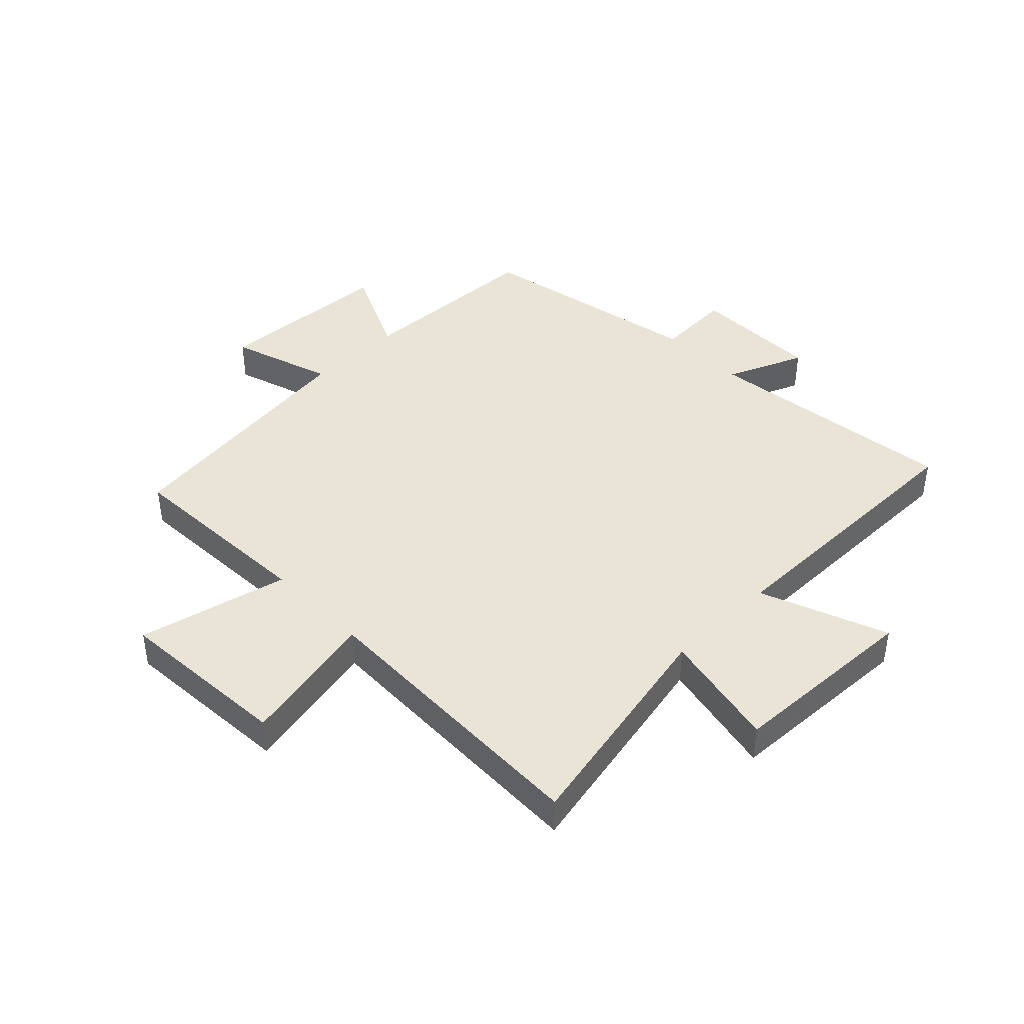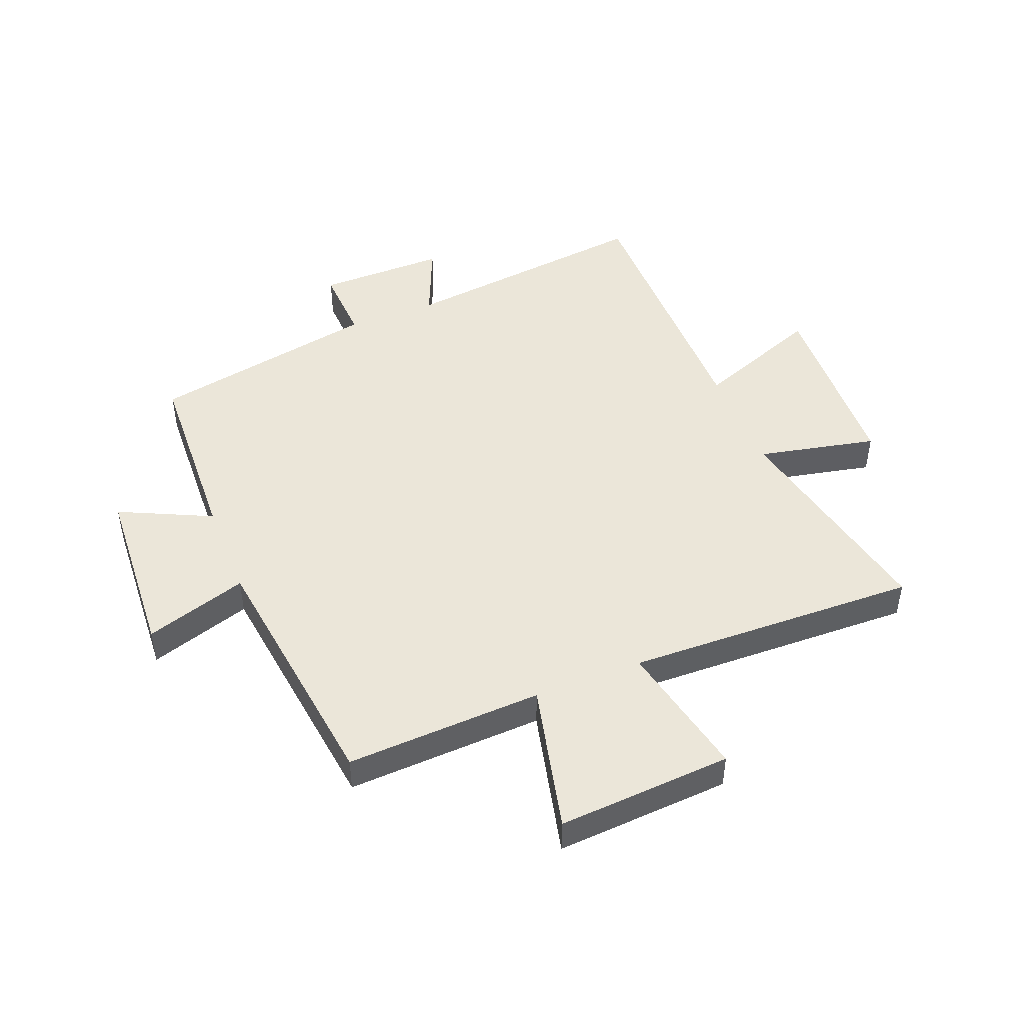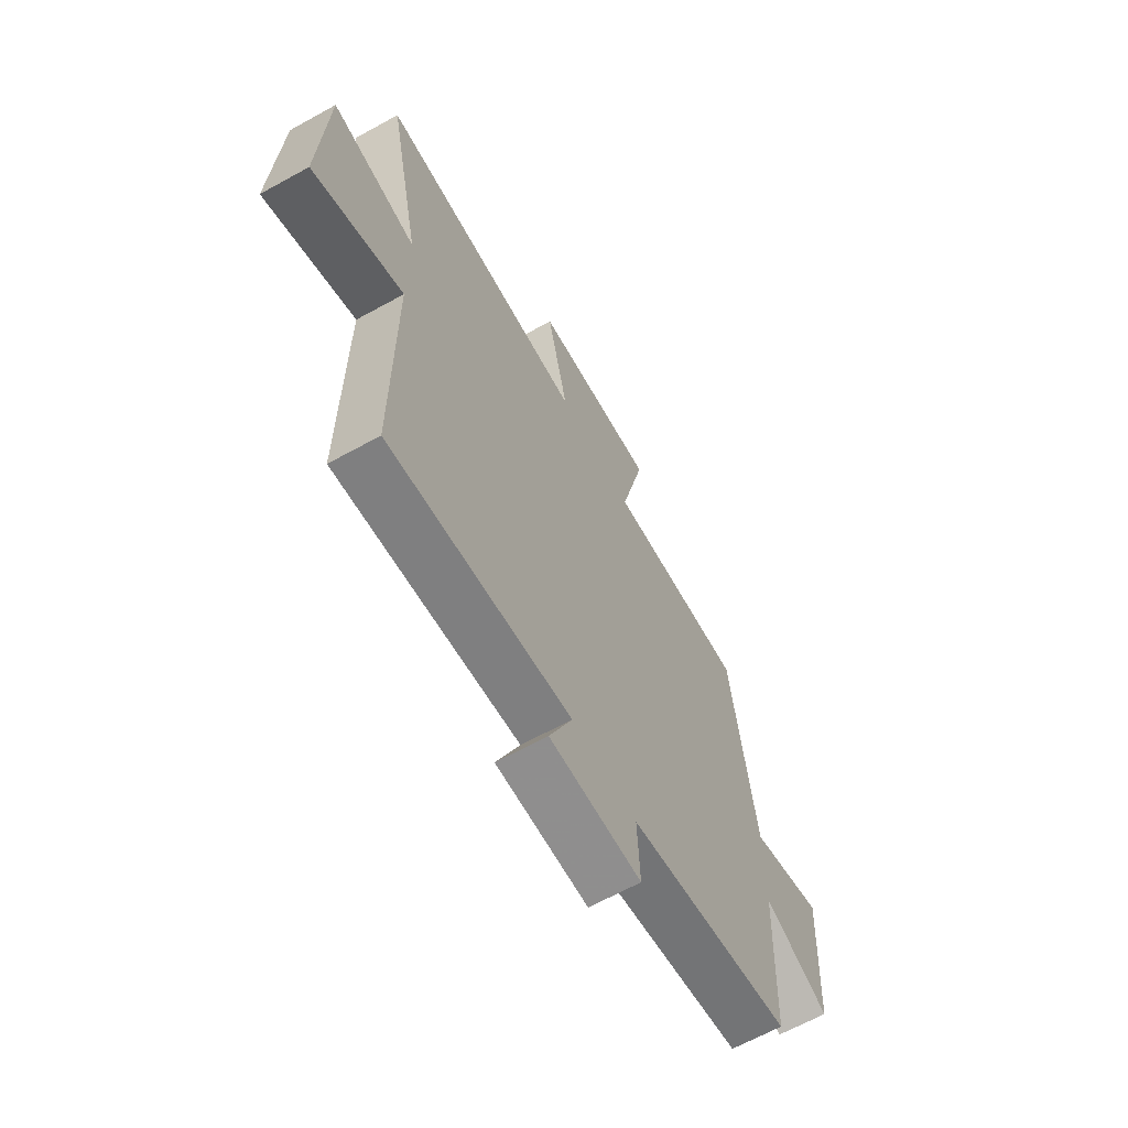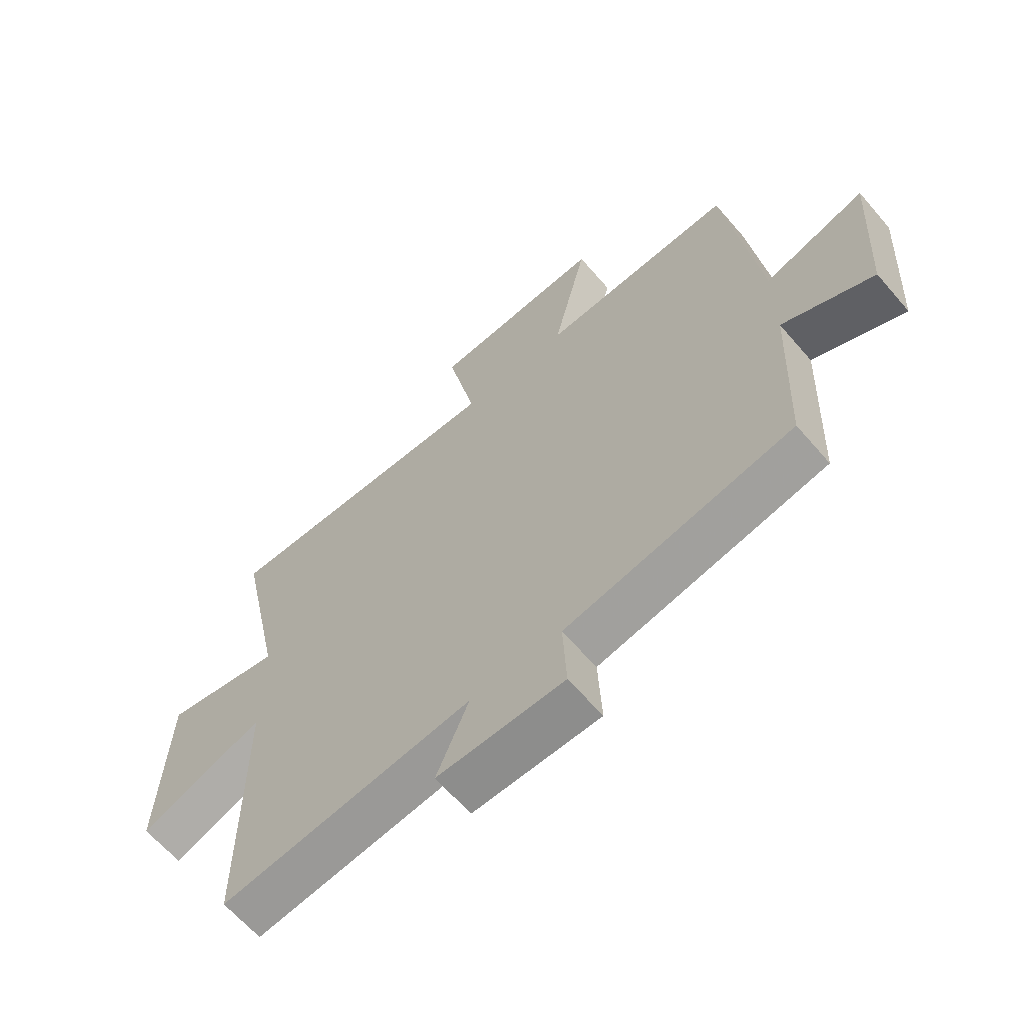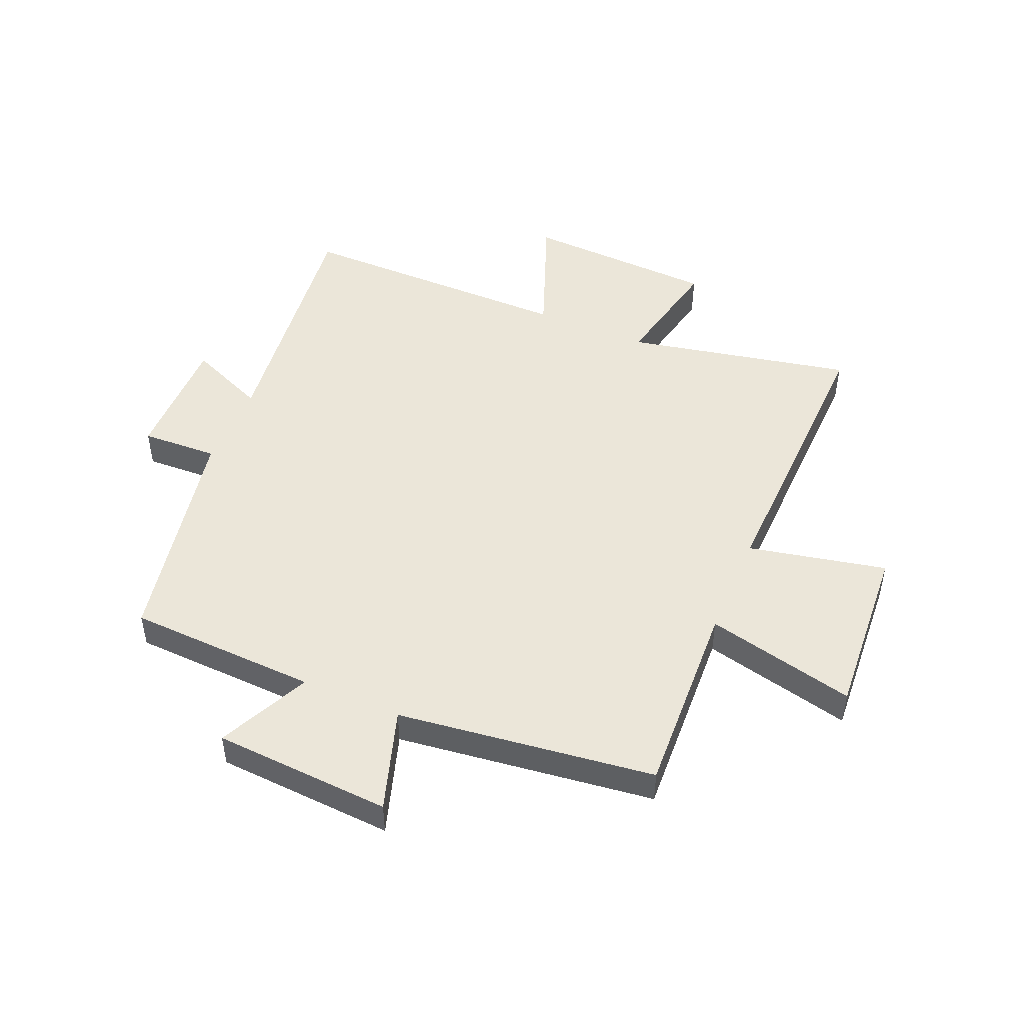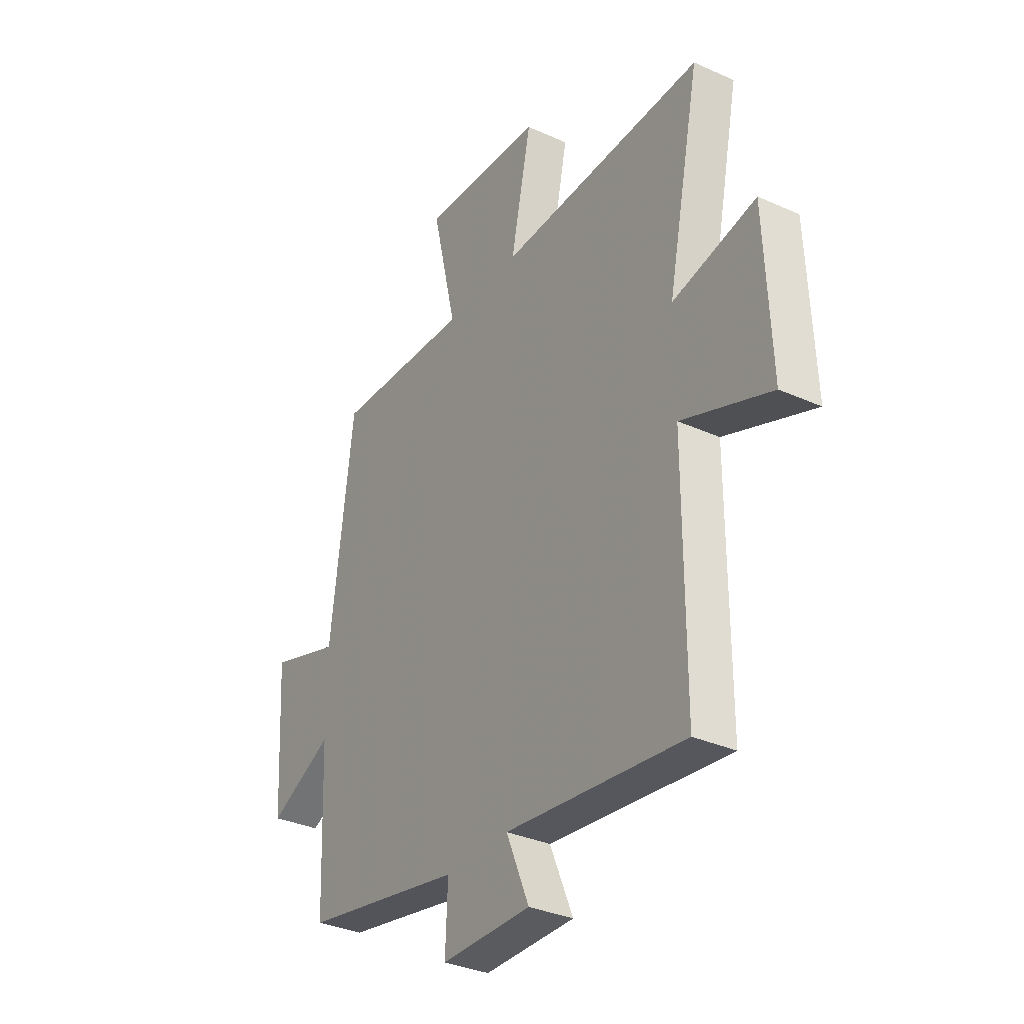
<metadata>
{"format":"obj","ext":"obj","renderer":"f3d","projection":"perspective","resolution":1024,"background":"white","views":[{"elev":42.4,"azim":45.7,"up":"+Y"},{"elev":46.7,"azim":-21.6,"up":"+Y"},{"elev":-65.5,"azim":119.0,"up":"+Z"},{"elev":-64.1,"azim":-139.3,"up":"+Z"},{"elev":48.4,"azim":-66.9,"up":"+Y"},{"elev":-33.5,"azim":58.4,"up":"+Z"}]}
</metadata>
<code>
v -0.444 0.07 0.516
v -0.108 0.07 0.5
v -0.168 0.07 0.756
v 0.13 0.07 0.736
v 0.08 0.07 0.5
v 0.58 0.07 0.513
v 0.5 0.07 0.127
v 0.703 0.07 0.17
v 0.717 0.07 -0.158
v 0.5 0.07 -0.075
v 0.5 0.07 -0.553
v 0.064 0.07 -0.5
v 0.12 0.07 -0.633
v -0.1 0.07 -0.631
v -0.094 0.07 -0.5
v -0.487 0.07 -0.423
v -0.5 0.07 -0.098
v -0.657 0.07 -0.172
v -0.675 0.07 0.132
v -0.5 0.07 0.076
v -0.444 0 0.516
v -0.108 0 0.5
v -0.168 0 0.756
v 0.13 0 0.736
v 0.08 0 0.5
v 0.58 0 0.513
v 0.5 0 0.127
v 0.703 0 0.17
v 0.717 0 -0.158
v 0.5 0 -0.075
v 0.5 0 -0.553
v 0.064 0 -0.5
v 0.12 0 -0.633
v -0.1 0 -0.631
v -0.094 0 -0.5
v -0.487 0 -0.423
v -0.5 0 -0.098
v -0.657 0 -0.172
v -0.675 0 0.132
v -0.5 0 0.076
f 17 18 19 20
f 20 1 2
f 17 20 2
f 16 17 2
f 15 16 2
f 12 13 14 15
f 12 15 2
f 10 11 12 2
f 7 8 9 10
f 7 10 2
f 5 6 7
f 5 7 2
f 2 3 4 5
f 40 39 38 37
f 22 21 40
f 22 40 37
f 22 37 36
f 22 36 35
f 35 34 33 32
f 22 35 32
f 22 32 31 30
f 30 29 28 27
f 22 30 27
f 27 26 25
f 22 27 25
f 25 24 23 22
f 1 21 22 2
f 2 22 23 3
f 3 23 24 4
f 4 24 25 5
f 5 25 26 6
f 6 26 27 7
f 7 27 28 8
f 8 28 29 9
f 9 29 30 10
f 10 30 31 11
f 11 31 32 12
f 12 32 33 13
f 13 33 34 14
f 14 34 35 15
f 15 35 36 16
f 16 36 37 17
f 17 37 38 18
f 18 38 39 19
f 19 39 40 20
f 20 40 21 1

</code>
